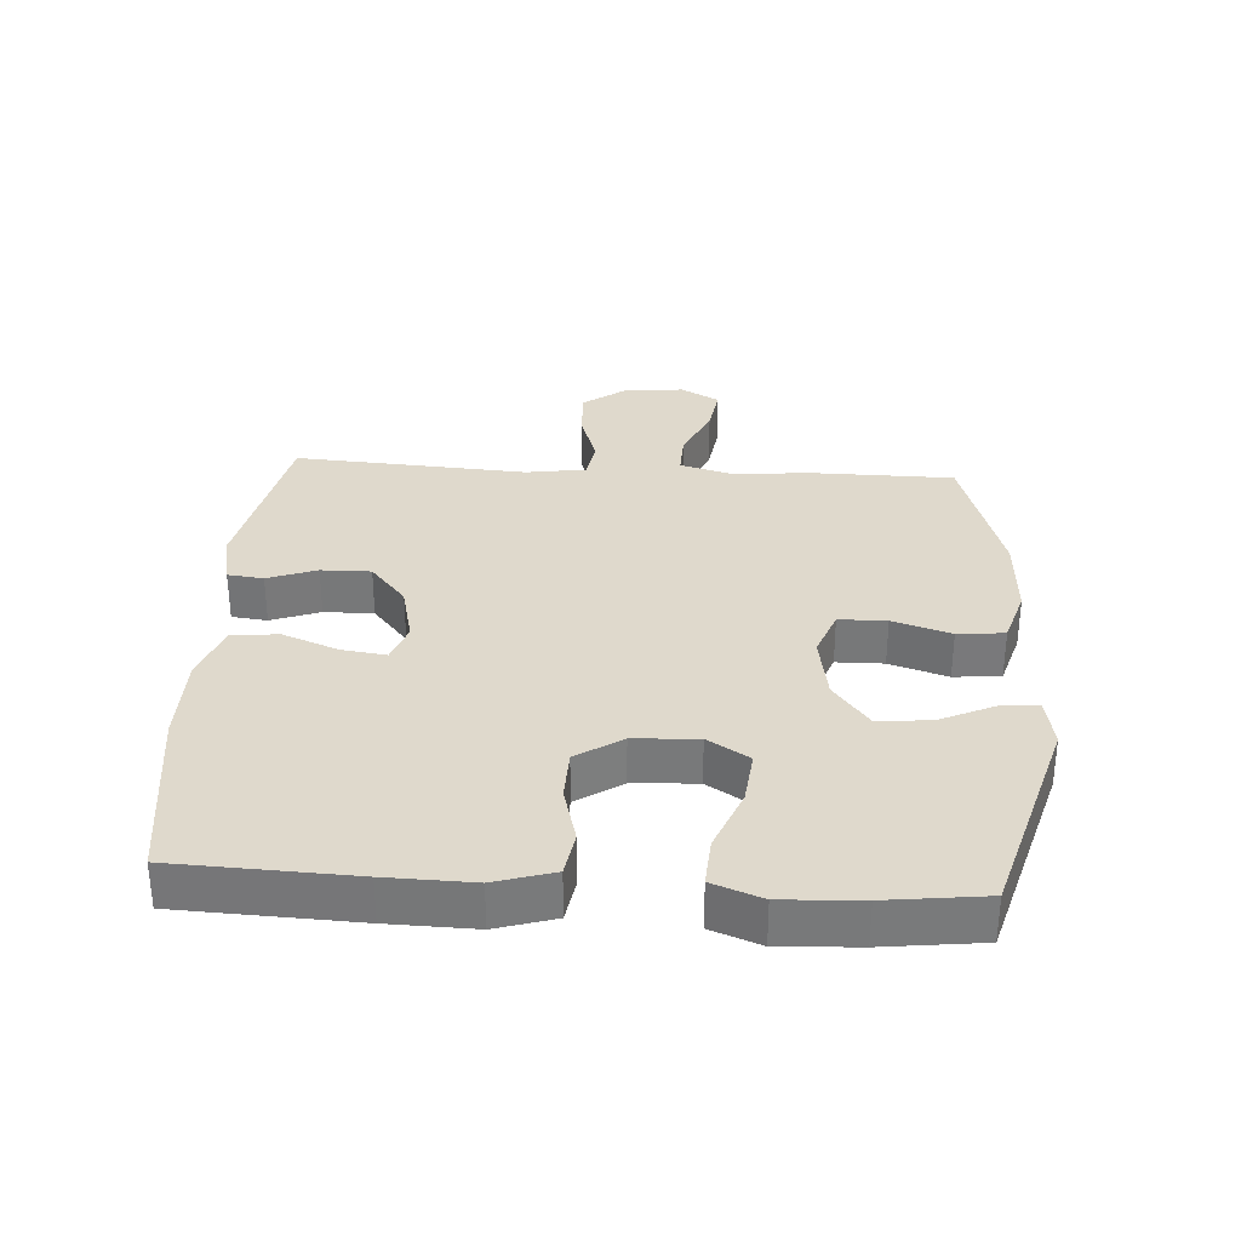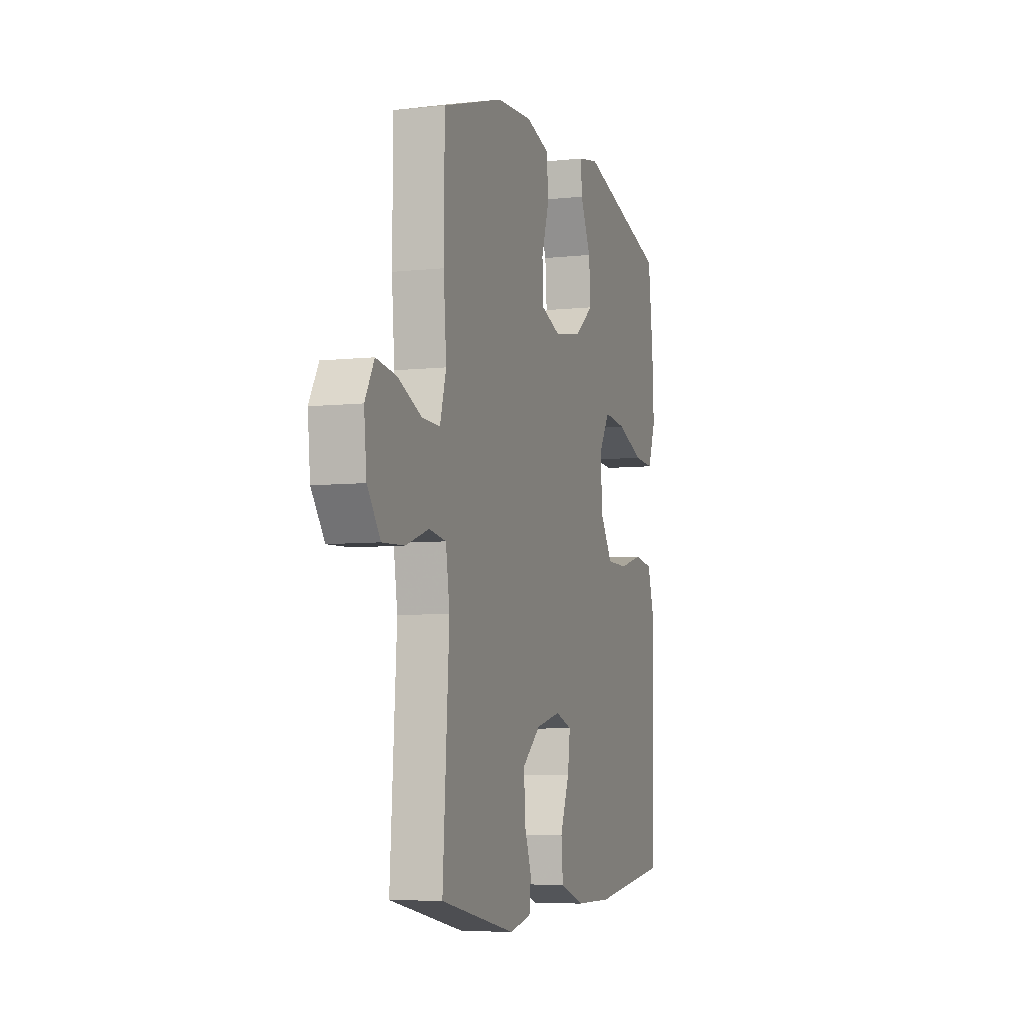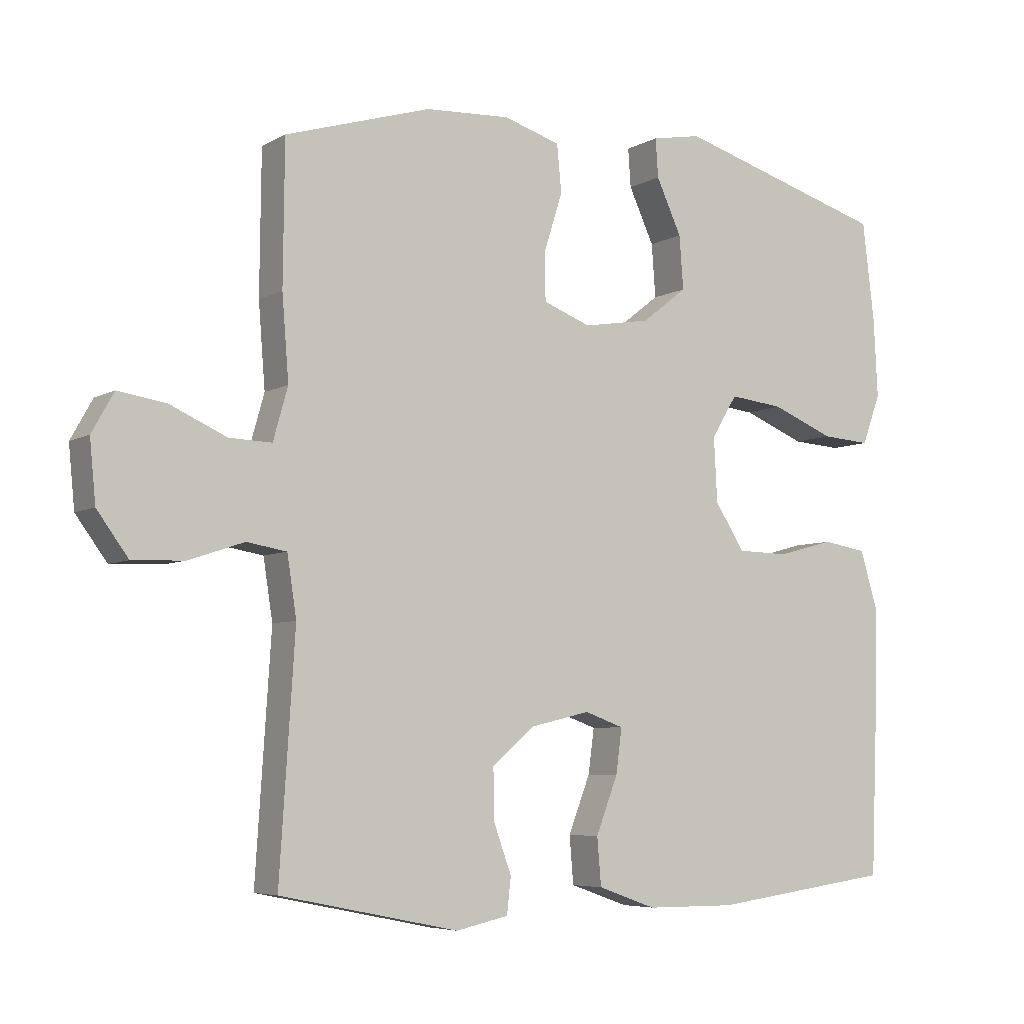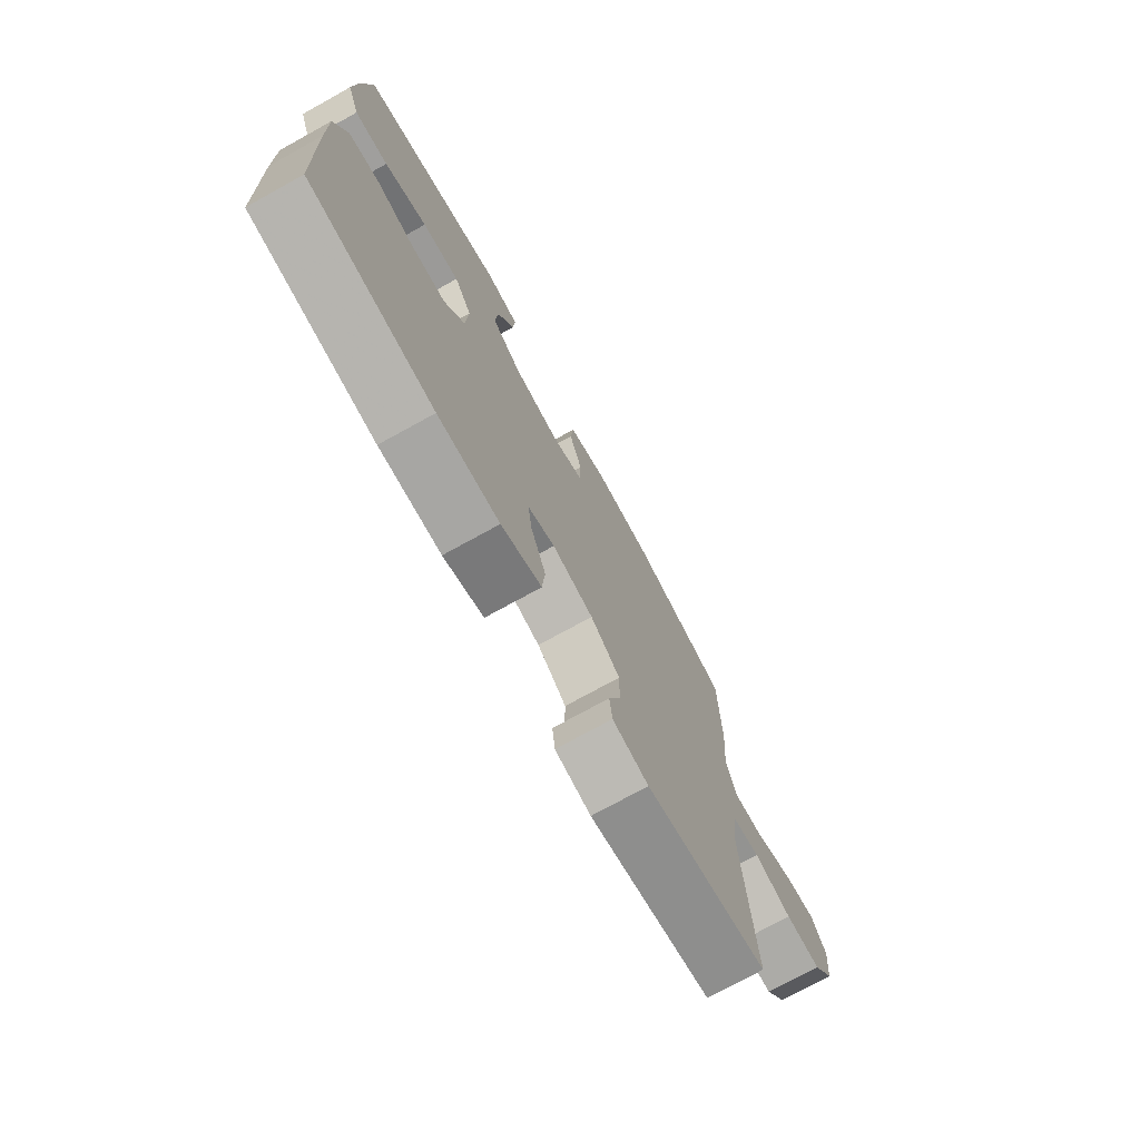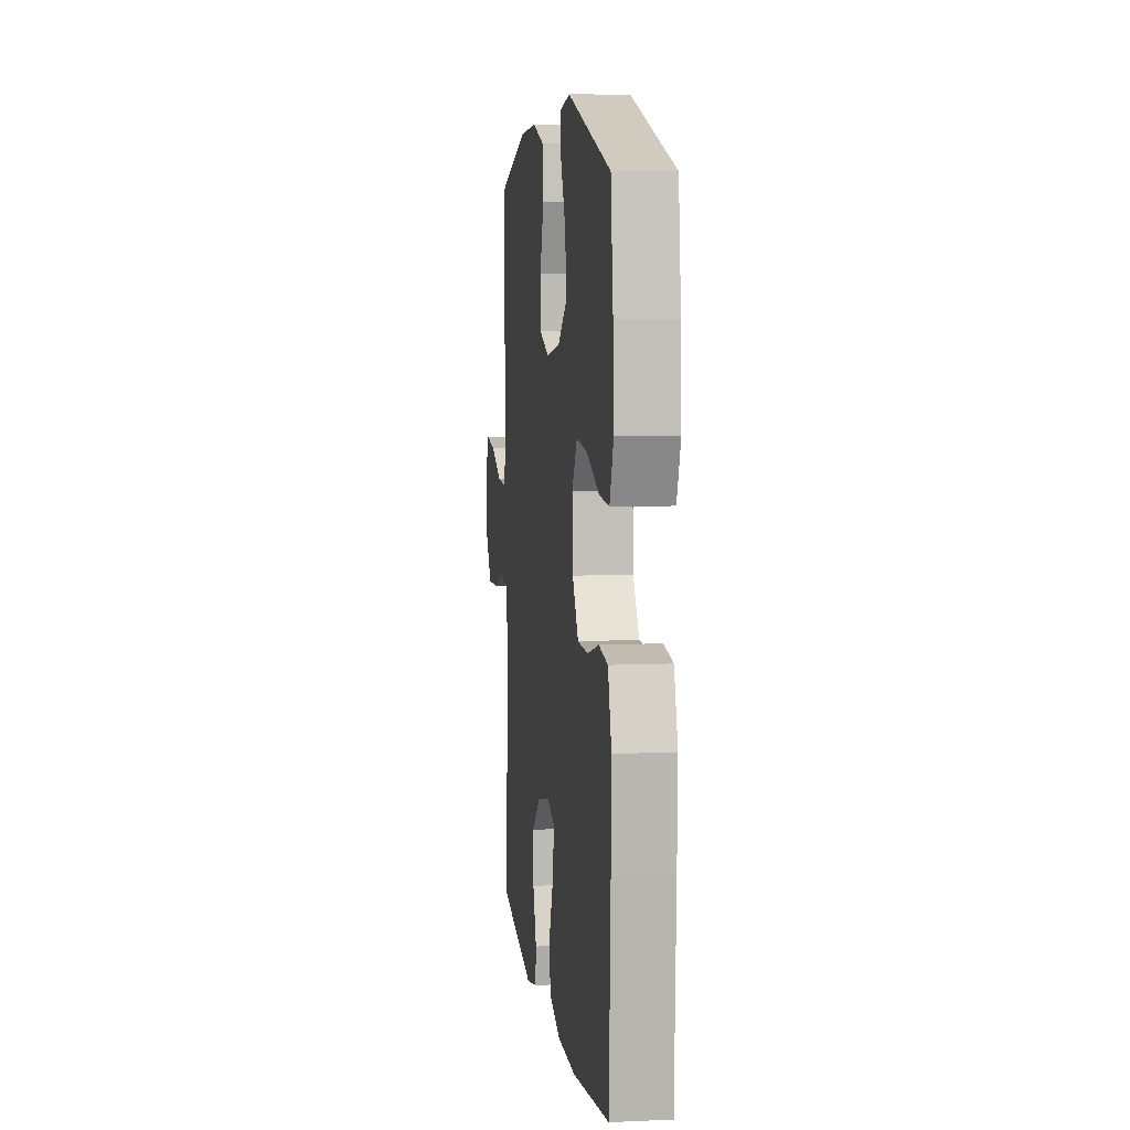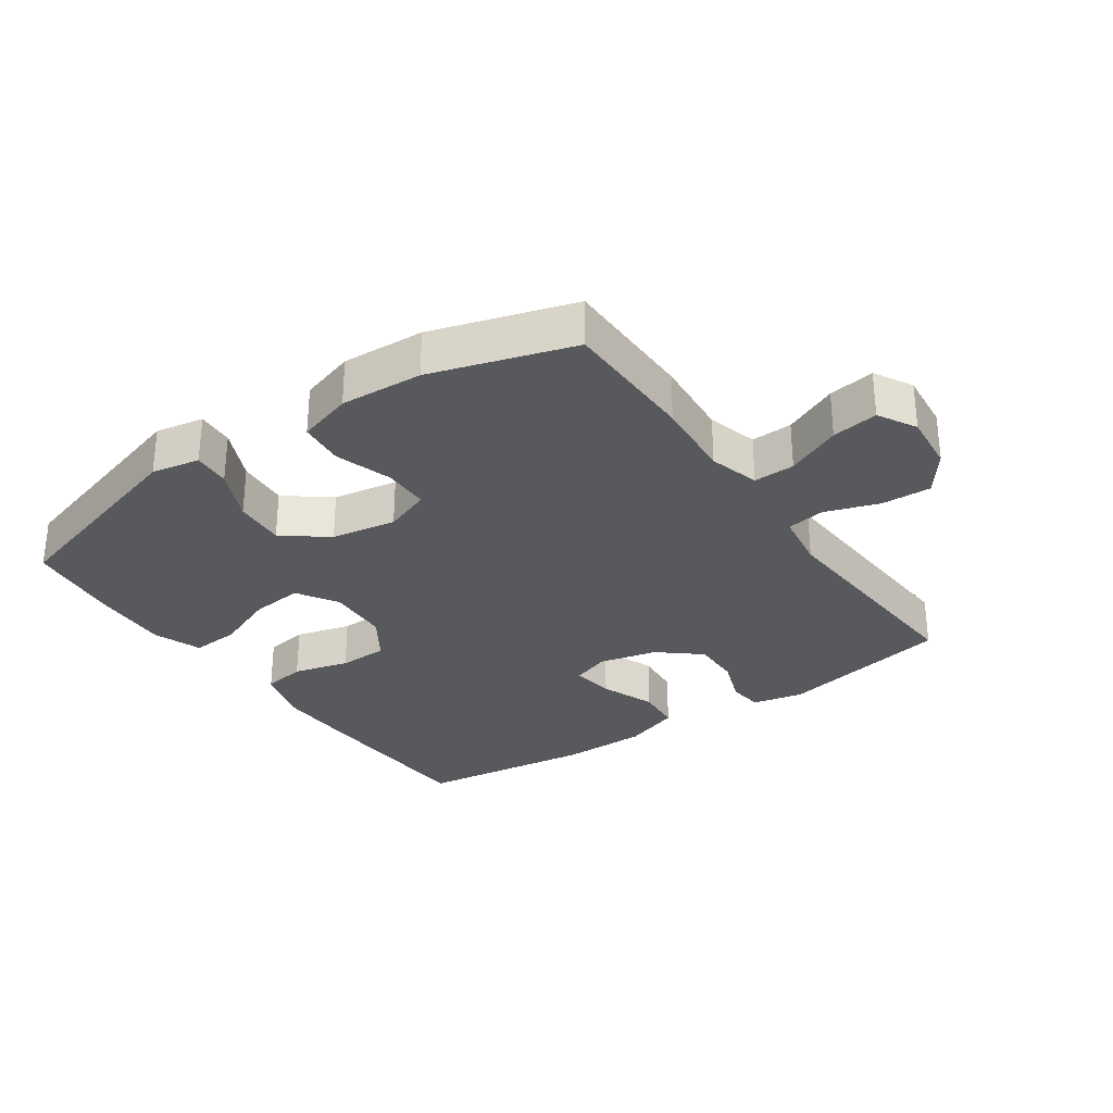
<metadata>
{"format":"obj","ext":"obj","renderer":"f3d","projection":"perspective","resolution":1024,"background":"white","views":[{"elev":32.3,"azim":-86.4,"up":"+Y"},{"elev":-6.1,"azim":108.3,"up":"+Z"},{"elev":-5.9,"azim":147.8,"up":"+Z"},{"elev":-74.5,"azim":-61.1,"up":"+Z"},{"elev":7.1,"azim":-97.5,"up":"+Z"},{"elev":-30.1,"azim":34.7,"up":"+Y"}]}
</metadata>
<code>
v -0.5 0.07 0.5
v -0.18 0.07 0.594
v -0.105 0.07 0.58
v -0.109 0.07 0.522
v -0.147 0.07 0.44
v -0.153 0.07 0.36
v -0.085 0.07 0.307
v 0.016 0.07 0.29
v 0.088 0.07 0.317
v 0.089 0.07 0.389
v 0.061 0.07 0.477
v 0.068 0.07 0.548
v 0.153 0.07 0.574
v 0.281 0.07 0.567
v 0.5 0.07 0.5
v 0.502 0.07 0.289
v 0.492 0.07 0.164
v 0.514 0.07 0.086
v 0.578 0.07 0.088
v 0.663 0.07 0.126
v 0.735 0.07 0.137
v 0.768 0.07 0.078
v 0.759 0.07 -0.013
v 0.712 0.07 -0.077
v 0.634 0.07 -0.074
v 0.551 0.07 -0.046
v 0.491 0.07 -0.056
v 0.477 0.07 -0.146
v 0.5 0.07 -0.5
v 0.231 0.07 -0.555
v 0.152 0.07 -0.538
v 0.146 0.07 -0.484
v 0.173 0.07 -0.41
v 0.174 0.07 -0.335
v 0.11 0.07 -0.281
v 0.02 0.07 -0.26
v -0.039 0.07 -0.281
v -0.03 0.07 -0.348
v 0.003 0.07 -0.433
v -0.003 0.07 -0.504
v -0.091 0.07 -0.535
v -0.226 0.07 -0.536
v -0.5 0.07 -0.5
v -0.511 0.07 -0.23
v -0.514 0.07 -0.099
v -0.487 0.07 -0.01
v -0.42 0.07 0.001
v -0.334 0.07 -0.022
v -0.257 0.07 -0.02
v -0.212 0.07 0.049
v -0.207 0.07 0.146
v -0.246 0.07 0.209
v -0.328 0.07 0.2
v -0.422 0.07 0.162
v -0.496 0.07 0.157
v -0.524 0.07 0.232
v -0.518 0.07 0.351
v -0.5 0 0.5
v -0.18 0 0.594
v -0.105 0 0.58
v -0.109 0 0.522
v -0.147 0 0.44
v -0.153 0 0.36
v -0.085 0 0.307
v 0.016 0 0.29
v 0.088 0 0.317
v 0.089 0 0.389
v 0.061 0 0.477
v 0.068 0 0.548
v 0.153 0 0.574
v 0.281 0 0.567
v 0.5 0 0.5
v 0.502 0 0.289
v 0.492 0 0.164
v 0.514 0 0.086
v 0.578 0 0.088
v 0.663 0 0.126
v 0.735 0 0.137
v 0.768 0 0.078
v 0.759 0 -0.013
v 0.712 0 -0.077
v 0.634 0 -0.074
v 0.551 0 -0.046
v 0.491 0 -0.056
v 0.477 0 -0.146
v 0.5 0 -0.5
v 0.231 0 -0.555
v 0.152 0 -0.538
v 0.146 0 -0.484
v 0.173 0 -0.41
v 0.174 0 -0.335
v 0.11 0 -0.281
v 0.02 0 -0.26
v -0.039 0 -0.281
v -0.03 0 -0.348
v 0.003 0 -0.433
v -0.003 0 -0.504
v -0.091 0 -0.535
v -0.226 0 -0.536
v -0.5 0 -0.5
v -0.511 0 -0.23
v -0.514 0 -0.099
v -0.487 0 -0.01
v -0.42 0 0.001
v -0.334 0 -0.022
v -0.257 0 -0.02
v -0.212 0 0.049
v -0.207 0 0.146
v -0.246 0 0.209
v -0.328 0 0.2
v -0.422 0 0.162
v -0.496 0 0.157
v -0.524 0 0.232
v -0.518 0 0.351
f 53 54 55 56
f 52 53 56 57
f 45 46 47 48
f 45 48 49
f 44 45 49
f 43 44 49
f 42 43 49 50
f 38 39 40 41
f 37 38 41 42
f 30 31 32 33
f 28 29 30 33
f 27 28 33 34
f 23 24 25 26
f 21 22 23 26
f 19 20 21 26
f 18 19 26 27
f 17 18 27 34
f 10 11 12 13
f 9 10 13 14
f 2 3 4 5
f 2 5 6
f 52 57 1 2
f 51 52 2 6
f 37 42 50 51
f 36 37 51 6
f 35 36 6 7
f 34 35 7 8
f 17 34 8 9
f 15 16 17
f 9 14 15 17
f 113 112 111 110
f 114 113 110 109
f 105 104 103 102
f 106 105 102
f 106 102 101
f 106 101 100
f 107 106 100 99
f 98 97 96 95
f 99 98 95 94
f 90 89 88 87
f 90 87 86 85
f 91 90 85 84
f 83 82 81 80
f 83 80 79 78
f 83 78 77 76
f 84 83 76 75
f 91 84 75 74
f 70 69 68 67
f 71 70 67 66
f 62 61 60 59
f 63 62 59
f 59 58 114 109
f 63 59 109 108
f 108 107 99 94
f 63 108 94 93
f 64 63 93 92
f 65 64 92 91
f 66 65 91 74
f 74 73 72
f 74 72 71 66
f 1 58 59 2
f 2 59 60 3
f 3 60 61 4
f 4 61 62 5
f 5 62 63 6
f 6 63 64 7
f 7 64 65 8
f 8 65 66 9
f 9 66 67 10
f 10 67 68 11
f 11 68 69 12
f 12 69 70 13
f 13 70 71 14
f 14 71 72 15
f 15 72 73 16
f 16 73 74 17
f 17 74 75 18
f 18 75 76 19
f 19 76 77 20
f 20 77 78 21
f 21 78 79 22
f 22 79 80 23
f 23 80 81 24
f 24 81 82 25
f 25 82 83 26
f 26 83 84 27
f 27 84 85 28
f 28 85 86 29
f 29 86 87 30
f 30 87 88 31
f 31 88 89 32
f 32 89 90 33
f 33 90 91 34
f 34 91 92 35
f 35 92 93 36
f 36 93 94 37
f 37 94 95 38
f 38 95 96 39
f 39 96 97 40
f 40 97 98 41
f 41 98 99 42
f 42 99 100 43
f 43 100 101 44
f 44 101 102 45
f 45 102 103 46
f 46 103 104 47
f 47 104 105 48
f 48 105 106 49
f 49 106 107 50
f 50 107 108 51
f 51 108 109 52
f 52 109 110 53
f 53 110 111 54
f 54 111 112 55
f 55 112 113 56
f 56 113 114 57
f 57 114 58 1

</code>
